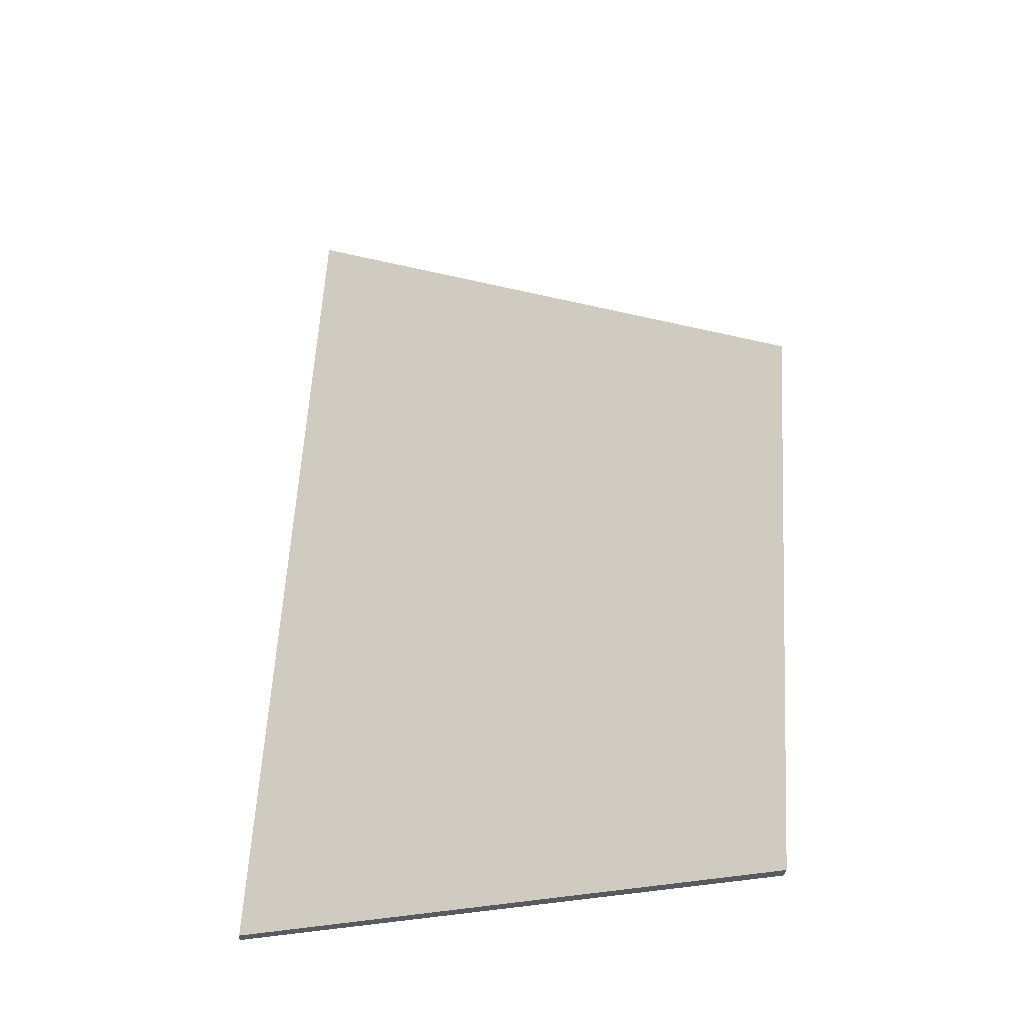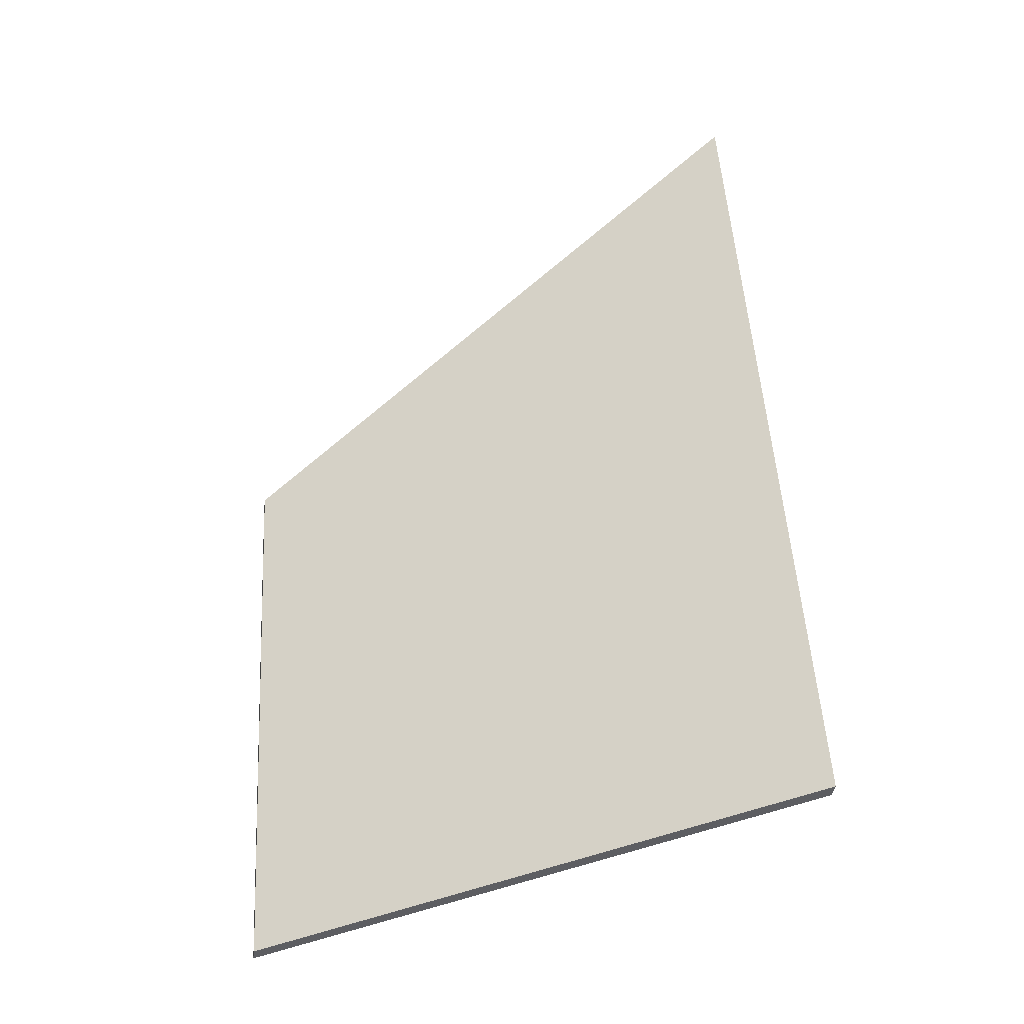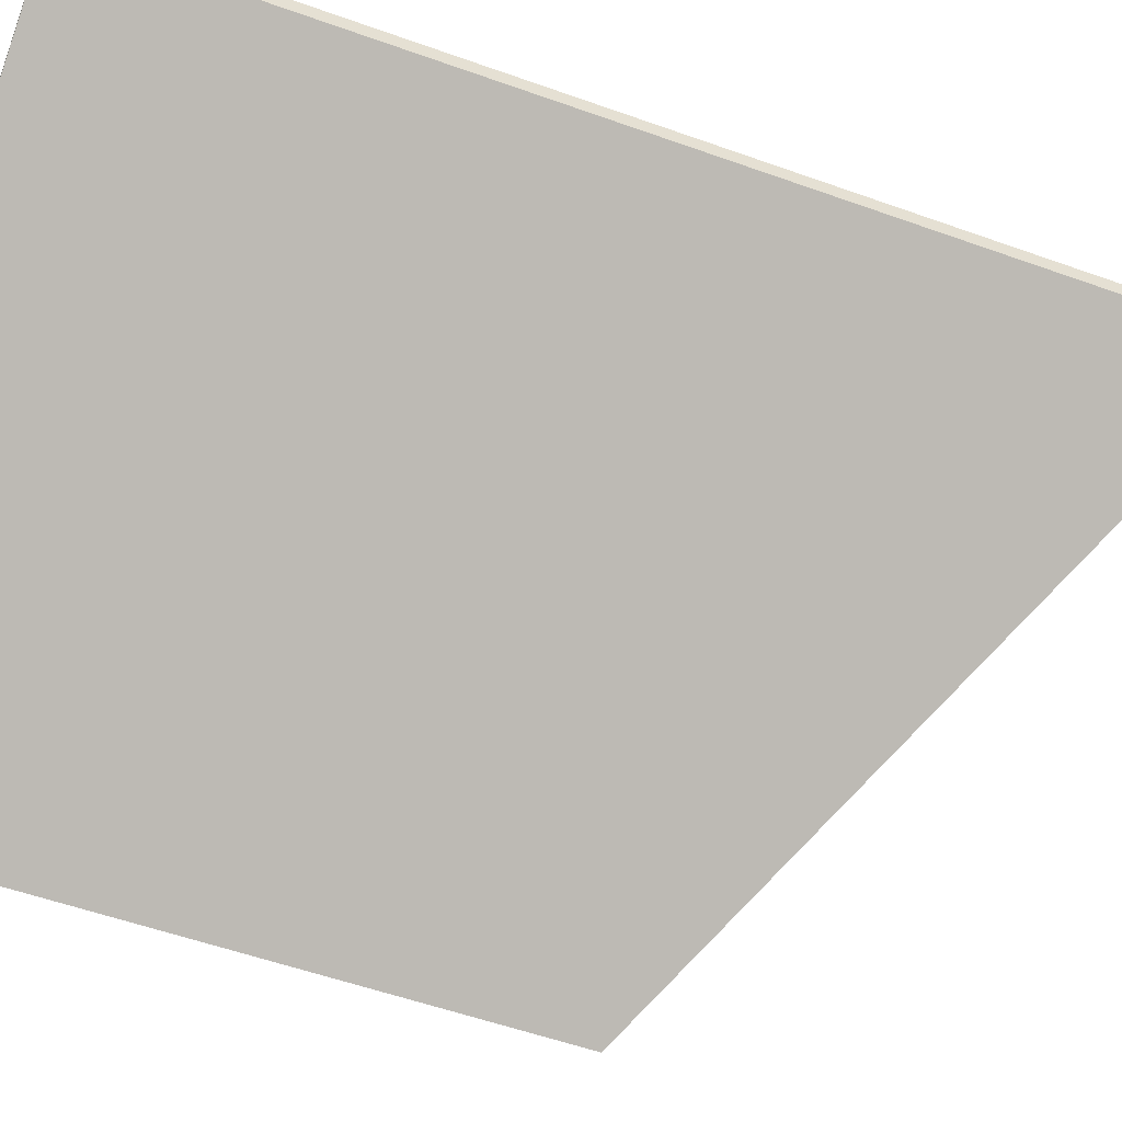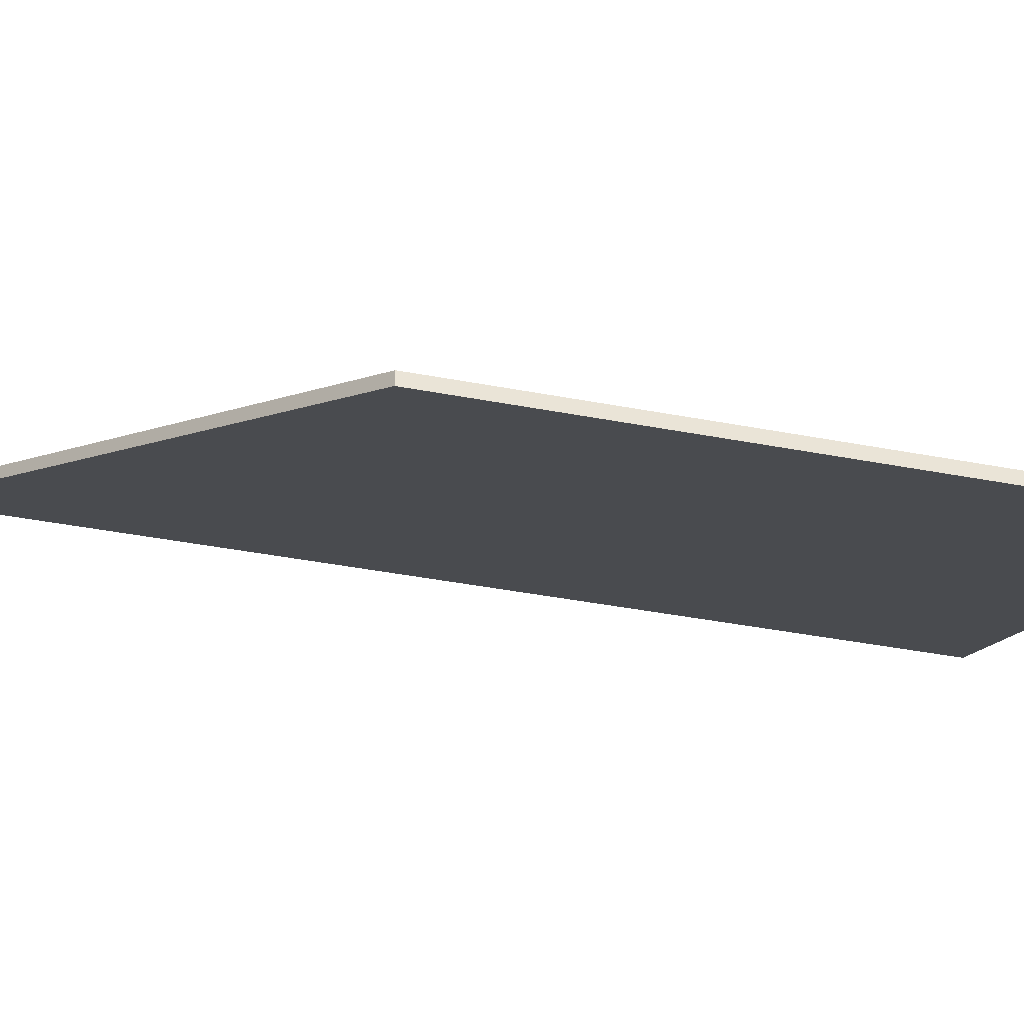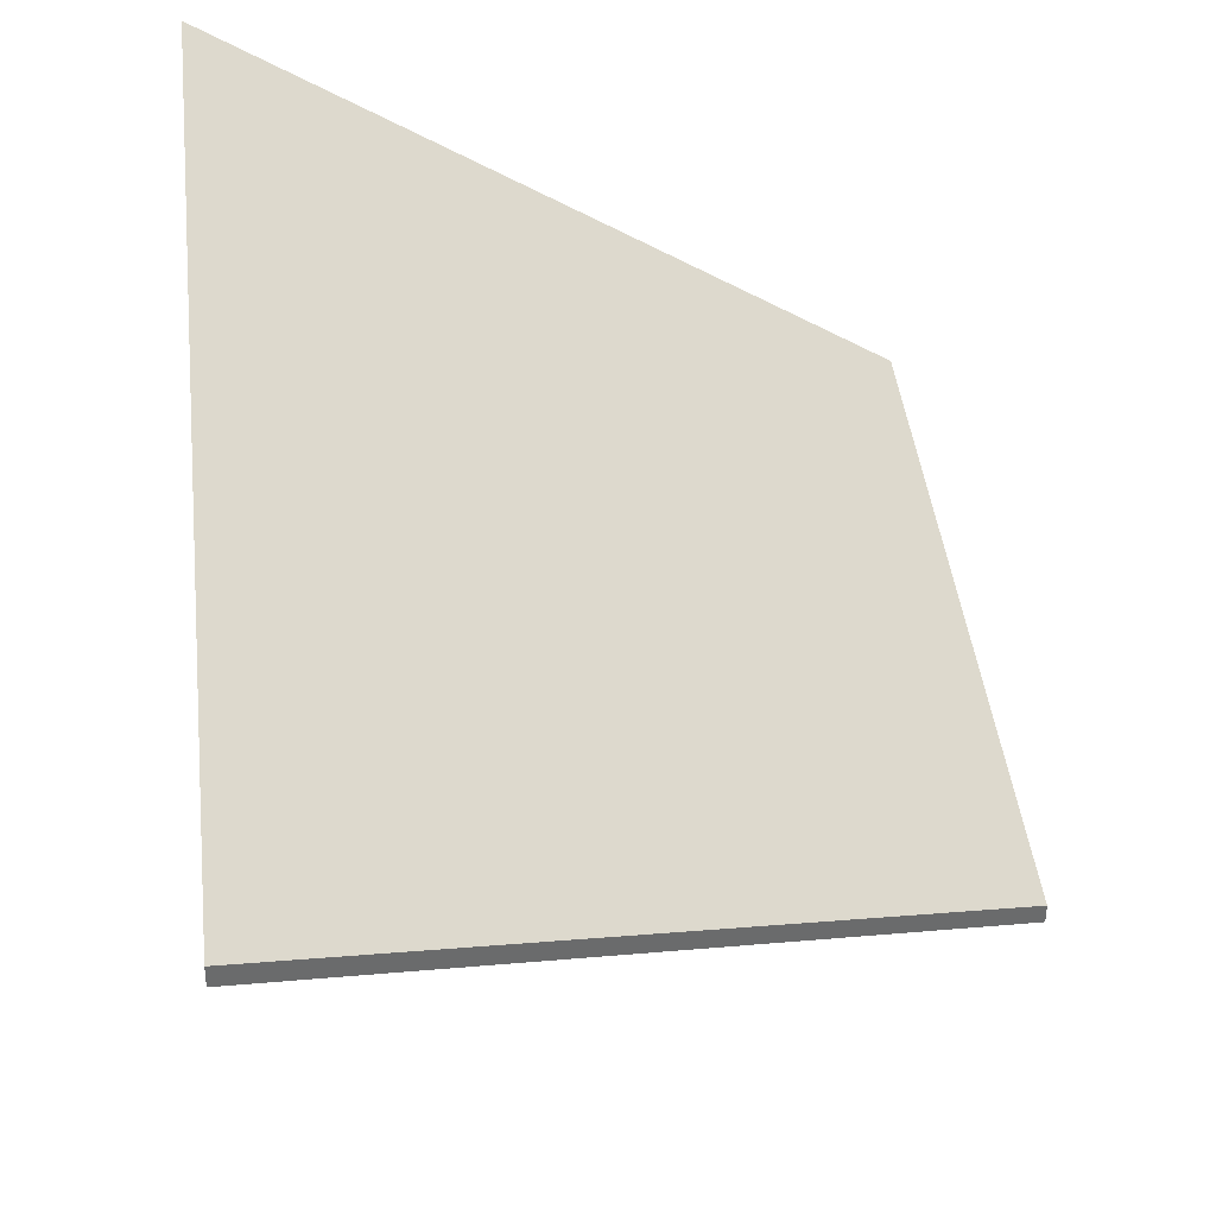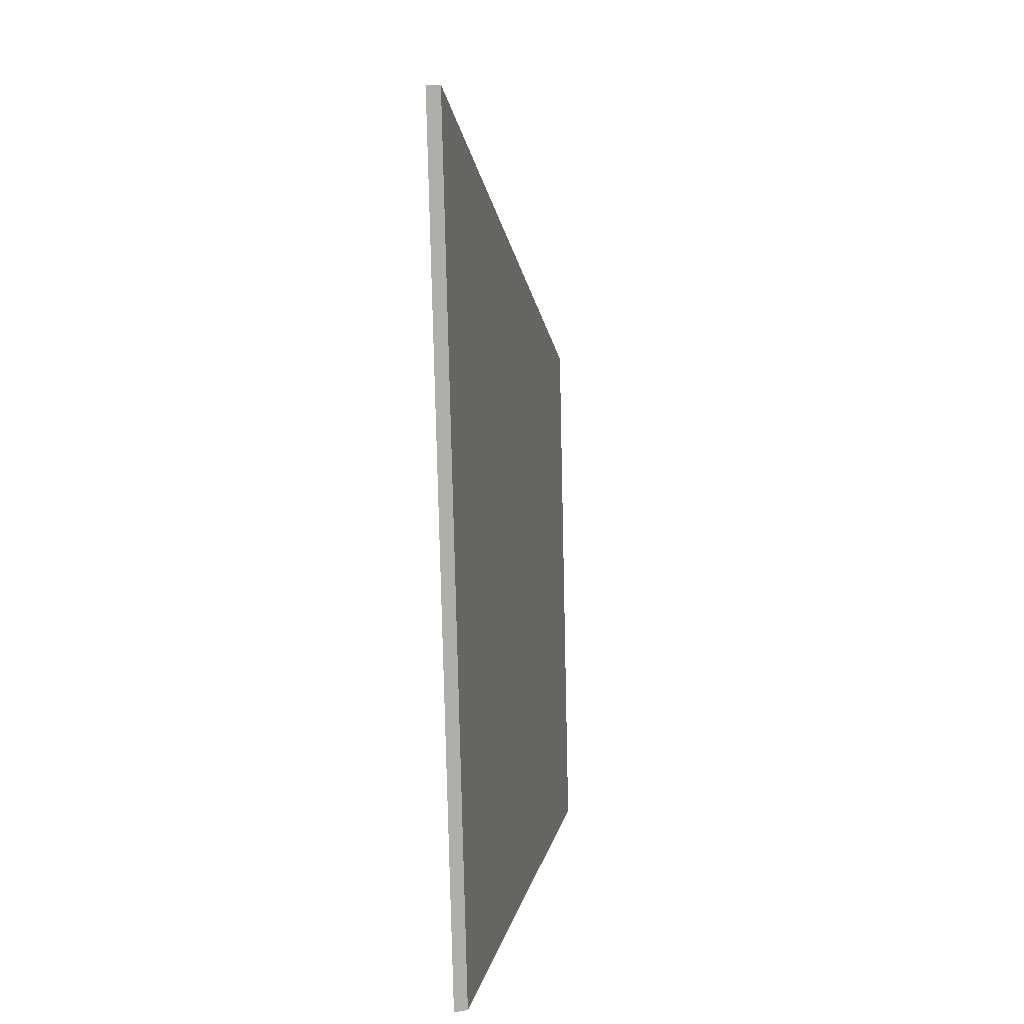
<metadata>
{"format":"obj","ext":"obj","renderer":"f3d","projection":"perspective","resolution":1024,"background":"white","views":[{"elev":-30.2,"azim":-5.0,"up":"+Z"},{"elev":-40.0,"azim":172.0,"up":"+Z"},{"elev":-52.8,"azim":-107.9,"up":"+Y"},{"elev":-44.8,"azim":81.2,"up":"+Y"},{"elev":40.2,"azim":-2.7,"up":"+Y"},{"elev":13.8,"azim":-111.8,"up":"+Z"}]}
</metadata>
<code>
v 2.605 -0.09447 -0.9129
v 2.529 -0.04505 -0.9081
v 2.537 -0.04482 -0.7727
v 2.61 -0.09447 -0.8252
v 2.605 -0.09669 -0.9129
v 2.61 -0.09669 -0.8252
v 2.537 -0.04703 -0.7727
v 2.529 -0.04727 -0.9081
v 2.61 -0.09669 -0.8252
v 2.605 -0.09669 -0.9129
v 2.605 -0.09447 -0.9129
v 2.61 -0.09447 -0.8252
v 2.537 -0.04703 -0.7727
v 2.61 -0.09669 -0.8252
v 2.61 -0.09447 -0.8252
v 2.537 -0.04482 -0.7727
v 2.529 -0.04727 -0.9081
v 2.537 -0.04703 -0.7727
v 2.537 -0.04482 -0.7727
v 2.529 -0.04505 -0.9081
v 2.605 -0.09669 -0.9129
v 2.529 -0.04727 -0.9081
v 2.529 -0.04505 -0.9081
v 2.605 -0.09447 -0.9129
f 1 2 3
f 1 3 4
f 5 6 7
f 5 7 8
f 9 10 11
f 9 11 12
f 13 14 15
f 13 15 16
f 17 18 19
f 17 19 20
f 21 22 23
f 21 23 24

</code>
